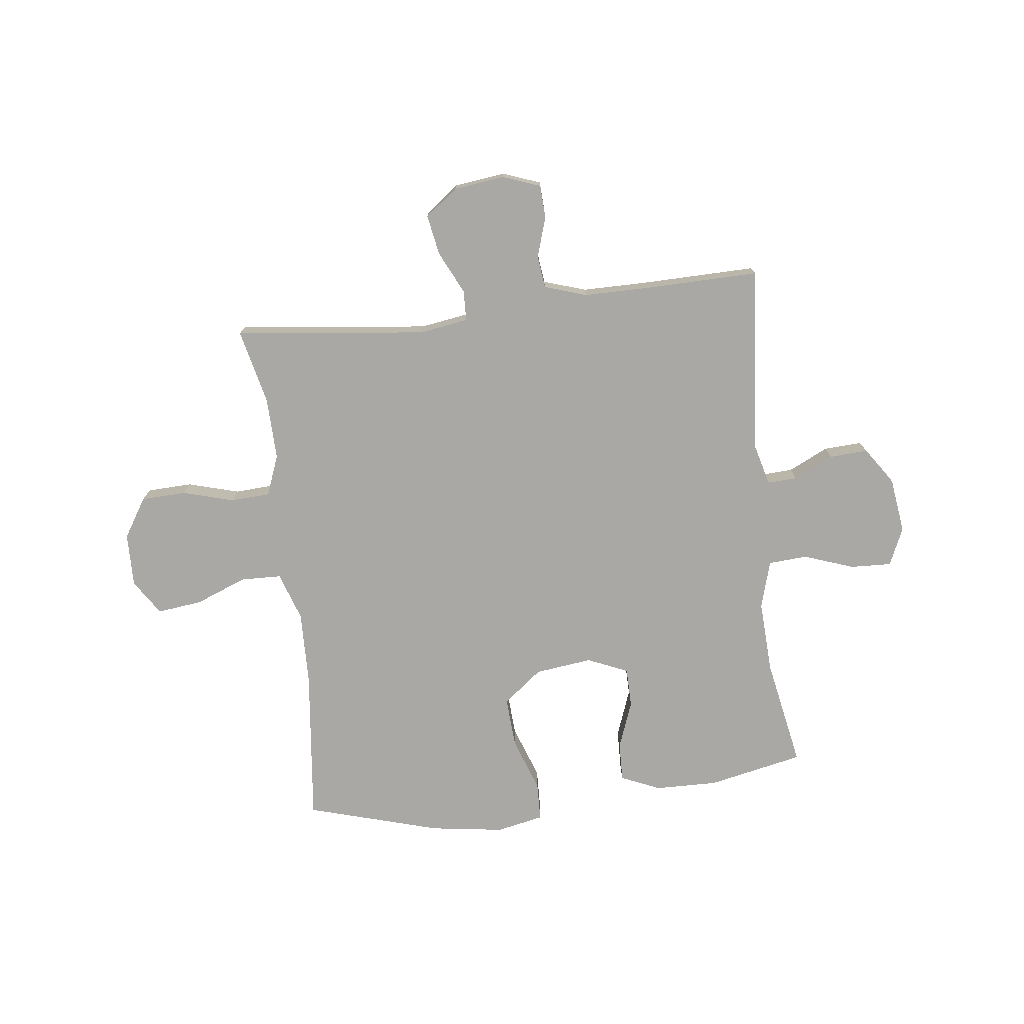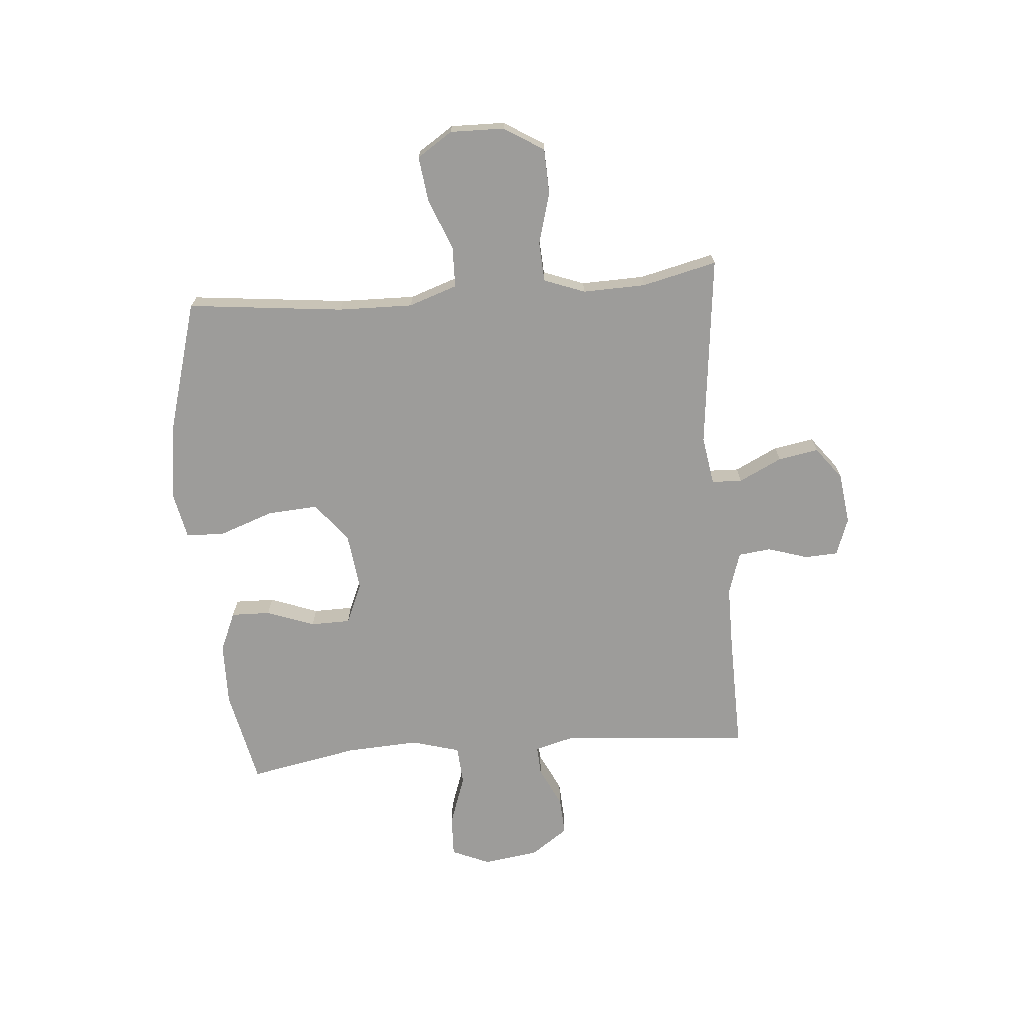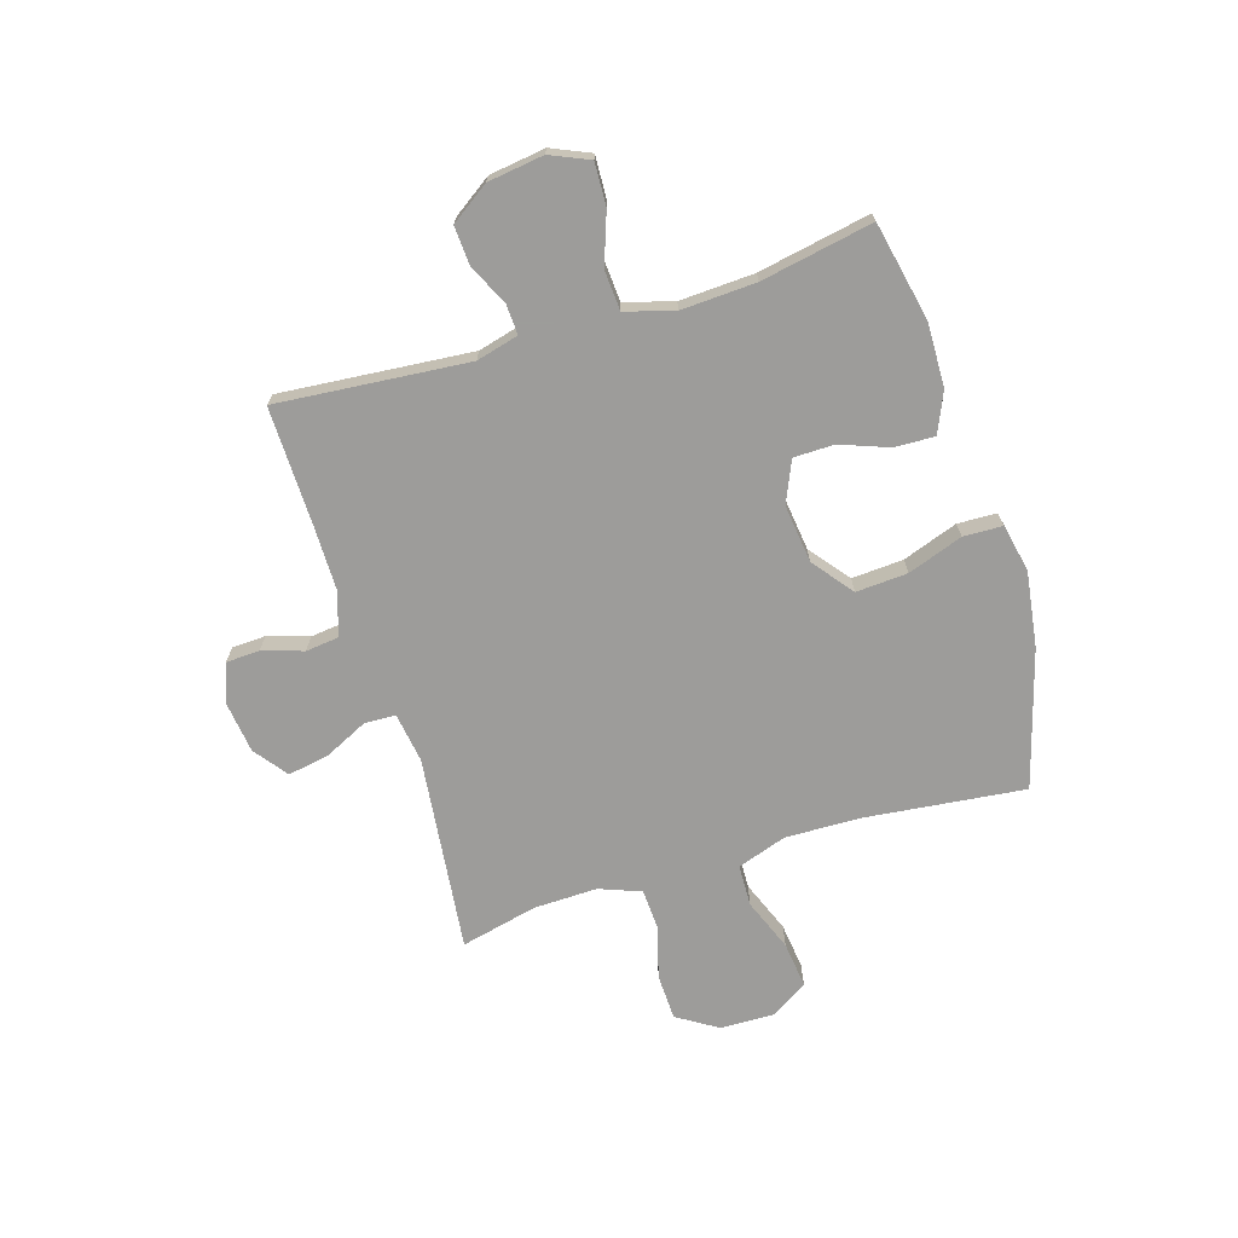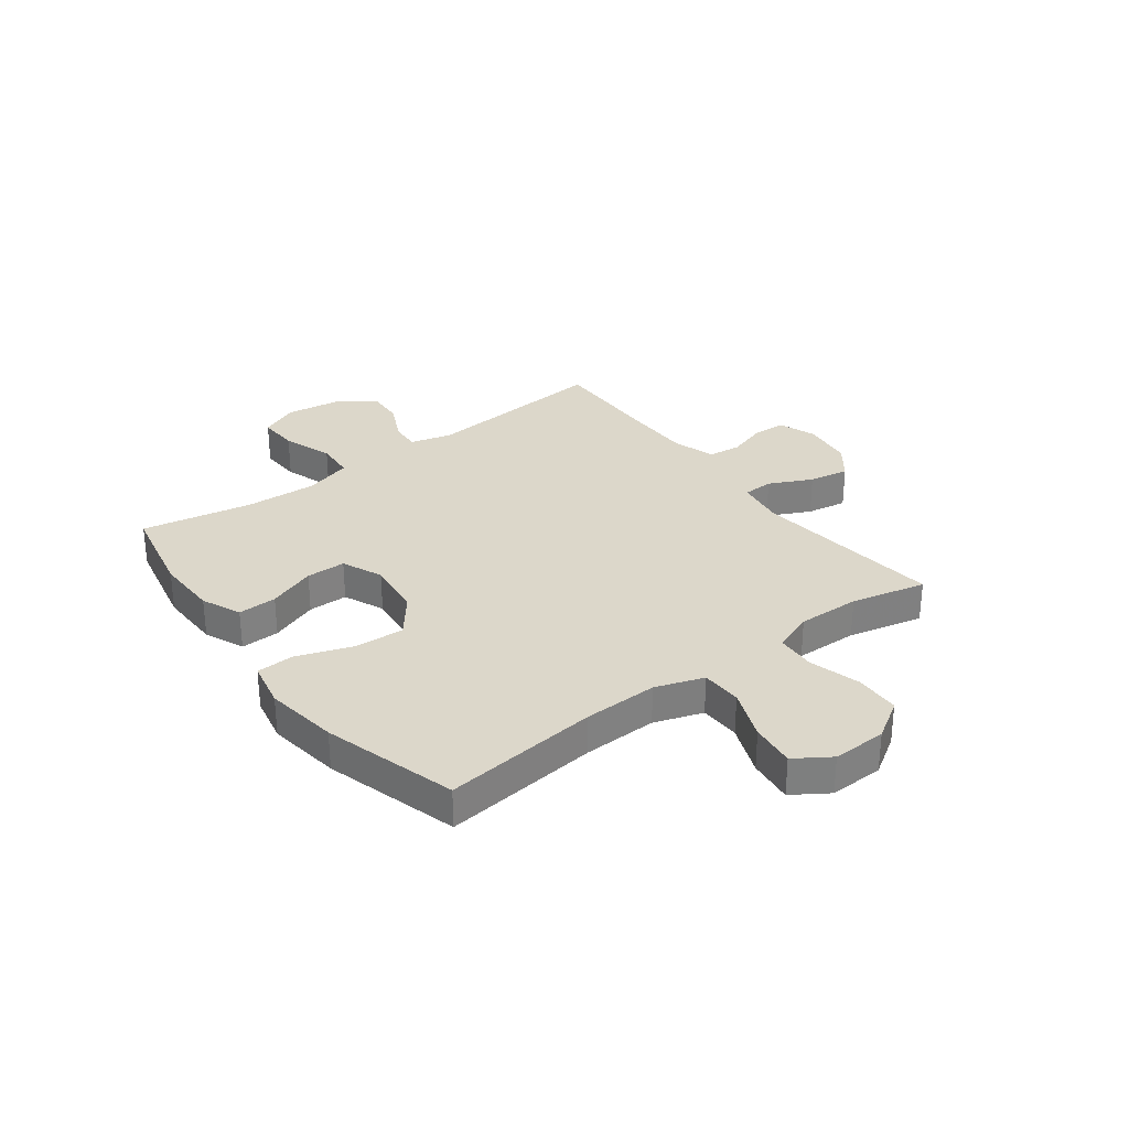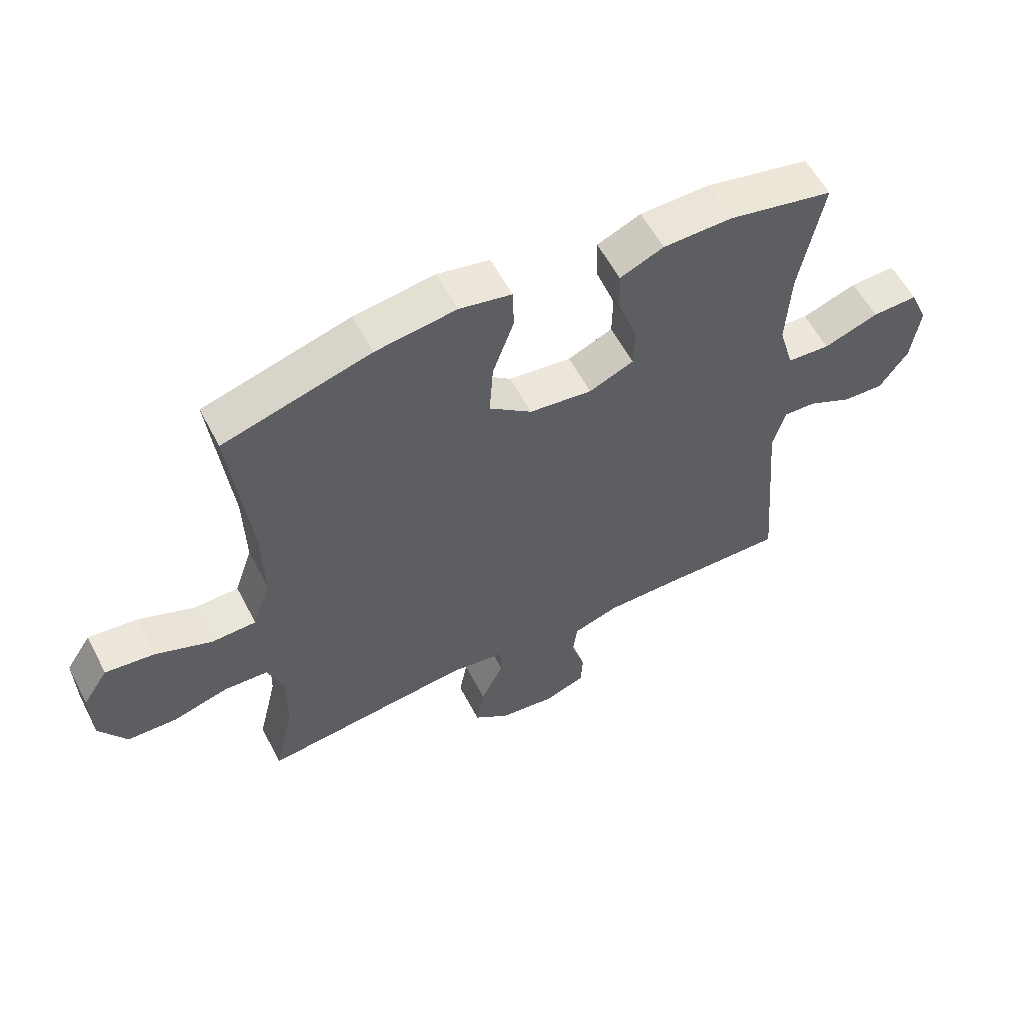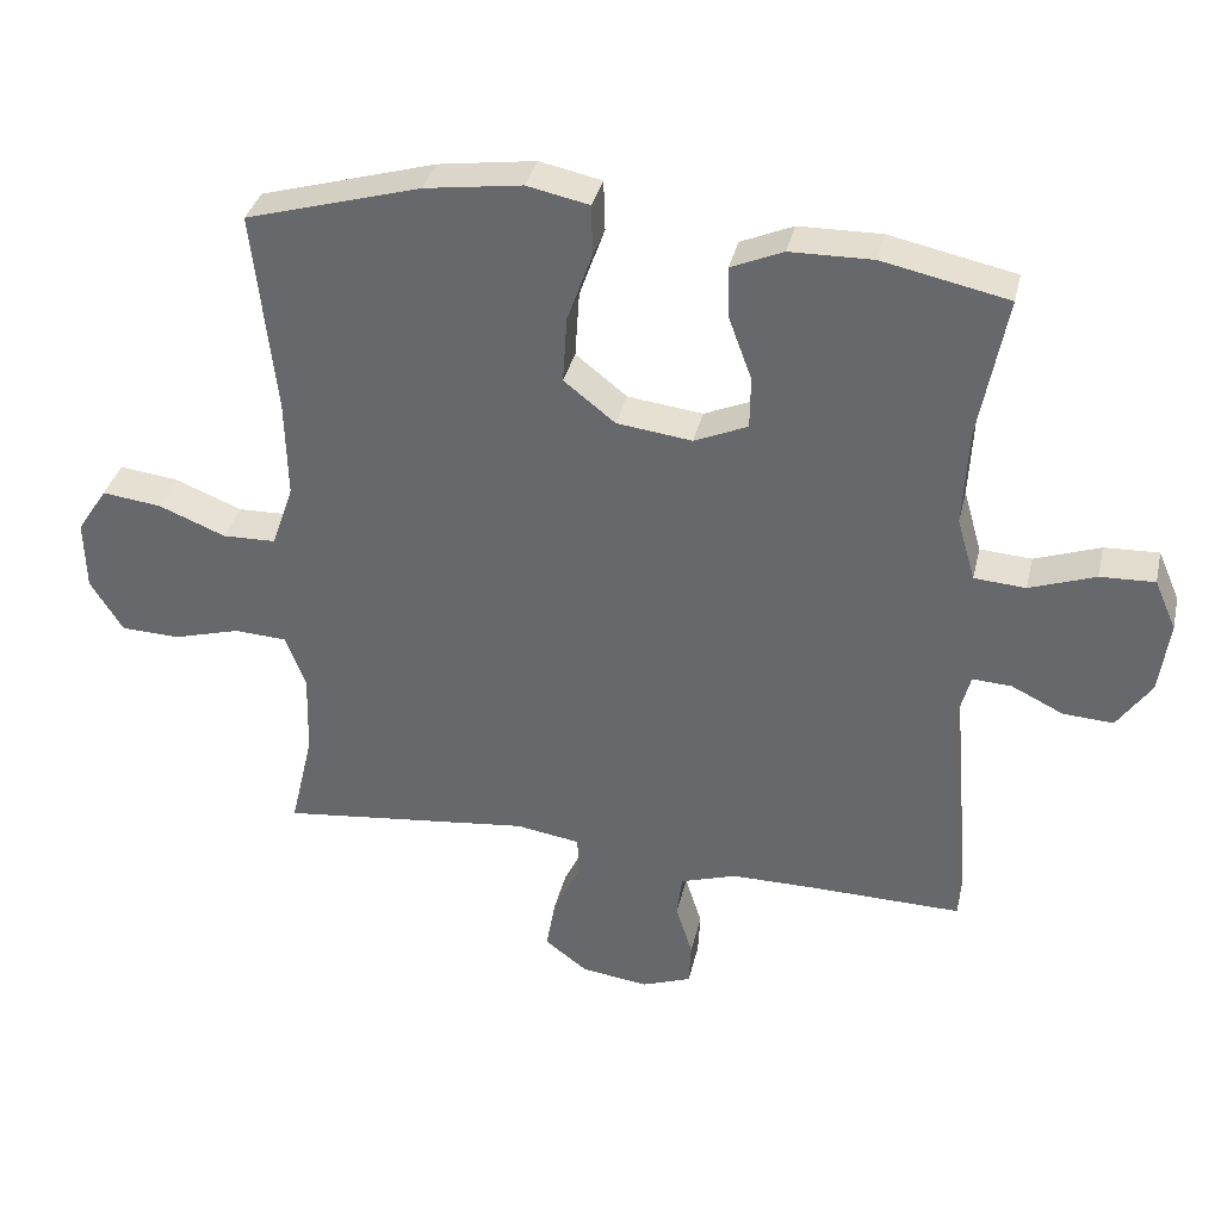
<metadata>
{"format":"obj","ext":"obj","renderer":"f3d","projection":"perspective","resolution":1024,"background":"white","views":[{"elev":-75.2,"azim":-173.3,"up":"+Y"},{"elev":-70.3,"azim":94.8,"up":"+Y"},{"elev":-70.3,"azim":-73.0,"up":"+Y"},{"elev":30.7,"azim":53.0,"up":"+Y"},{"elev":57.9,"azim":152.7,"up":"+Z"},{"elev":35.4,"azim":-167.2,"up":"+Z"}]}
</metadata>
<code>
v 0.5 0.07 -0.5
v 0.151 0.07 -0.461
v 0.062 0.07 -0.475
v 0.06 0.07 -0.53
v 0.098 0.07 -0.608
v 0.111 0.07 -0.681
v 0.052 0.07 -0.726
v -0.041 0.07 -0.738
v -0.109 0.07 -0.713
v -0.112 0.07 -0.653
v -0.089 0.07 -0.58
v -0.096 0.07 -0.521
v -0.173 0.07 -0.496
v -0.29 0.07 -0.496
v -0.5 0.07 -0.5
v -0.471 0.07 -0.159
v -0.491 0.07 -0.084
v -0.545 0.07 -0.087
v -0.617 0.07 -0.122
v -0.686 0.07 -0.126
v -0.733 0.07 -0.058
v -0.747 0.07 0.042
v -0.717 0.07 0.111
v -0.642 0.07 0.108
v -0.551 0.07 0.076
v -0.48 0.07 0.081
v -0.455 0.07 0.168
v -0.462 0.07 0.301
v -0.5 0.07 0.5
v -0.326 0.07 0.537
v -0.212 0.07 0.535
v -0.14 0.07 0.504
v -0.142 0.07 0.433
v -0.174 0.07 0.346
v -0.173 0.07 0.274
v -0.099 0.07 0.242
v 0.005 0.07 0.255
v 0.076 0.07 0.311
v 0.07 0.07 0.403
v 0.035 0.07 0.501
v 0.037 0.07 0.571
v 0.123 0.07 0.589
v 0.257 0.07 0.57
v 0.5 0.07 0.5
v 0.469 0.07 0.217
v 0.466 0.07 0.082
v 0.496 0.07 -0.006
v 0.57 0.07 -0.008
v 0.663 0.07 0.029
v 0.745 0.07 0.039
v 0.787 0.07 -0.025
v 0.785 0.07 -0.123
v 0.74 0.07 -0.195
v 0.658 0.07 -0.198
v 0.565 0.07 -0.172
v 0.493 0.07 -0.176
v 0.465 0.07 -0.25
v 0.468 0.07 -0.364
v 0.5 0 -0.5
v 0.151 0 -0.461
v 0.062 0 -0.475
v 0.06 0 -0.53
v 0.098 0 -0.608
v 0.111 0 -0.681
v 0.052 0 -0.726
v -0.041 0 -0.738
v -0.109 0 -0.713
v -0.112 0 -0.653
v -0.089 0 -0.58
v -0.096 0 -0.521
v -0.173 0 -0.496
v -0.29 0 -0.496
v -0.5 0 -0.5
v -0.471 0 -0.159
v -0.491 0 -0.084
v -0.545 0 -0.087
v -0.617 0 -0.122
v -0.686 0 -0.126
v -0.733 0 -0.058
v -0.747 0 0.042
v -0.717 0 0.111
v -0.642 0 0.108
v -0.551 0 0.076
v -0.48 0 0.081
v -0.455 0 0.168
v -0.462 0 0.301
v -0.5 0 0.5
v -0.326 0 0.537
v -0.212 0 0.535
v -0.14 0 0.504
v -0.142 0 0.433
v -0.174 0 0.346
v -0.173 0 0.274
v -0.099 0 0.242
v 0.005 0 0.255
v 0.076 0 0.311
v 0.07 0 0.403
v 0.035 0 0.501
v 0.037 0 0.571
v 0.123 0 0.589
v 0.257 0 0.57
v 0.5 0 0.5
v 0.469 0 0.217
v 0.466 0 0.082
v 0.496 0 -0.006
v 0.57 0 -0.008
v 0.663 0 0.029
v 0.745 0 0.039
v 0.787 0 -0.025
v 0.785 0 -0.123
v 0.74 0 -0.195
v 0.658 0 -0.198
v 0.565 0 -0.172
v 0.493 0 -0.176
v 0.465 0 -0.25
v 0.468 0 -0.364
f 53 54 55
f 52 53 55
f 51 52 55
f 50 51 55
f 49 50 55
f 48 49 55
f 47 48 55 56
f 46 47 56 57
f 43 44 45
f 42 43 45
f 41 42 45
f 40 41 45
f 39 40 45
f 38 39 45 46
f 37 38 46 57
f 32 33 34
f 31 32 34
f 30 31 34
f 29 30 34
f 28 29 34
f 27 28 34 35
f 26 27 35 36
f 23 24 25
f 22 23 25
f 21 22 25
f 20 21 25
f 19 20 25
f 18 19 25
f 17 18 25 26
f 37 57 58
f 36 37 58
f 26 36 58
f 17 26 58
f 16 17 58
f 9 10 11
f 8 9 11
f 7 8 11
f 6 7 11
f 5 6 11
f 4 5 11
f 3 4 11 12
f 16 58 1 2
f 16 2 3
f 15 16 3
f 14 15 3
f 13 14 3
f 3 12 13
f 113 112 111
f 113 111 110
f 113 110 109
f 113 109 108
f 113 108 107
f 113 107 106
f 114 113 106 105
f 115 114 105 104
f 103 102 101
f 103 101 100
f 103 100 99
f 103 99 98
f 103 98 97
f 104 103 97 96
f 115 104 96 95
f 92 91 90
f 92 90 89
f 92 89 88
f 92 88 87
f 92 87 86
f 93 92 86 85
f 94 93 85 84
f 83 82 81
f 83 81 80
f 83 80 79
f 83 79 78
f 83 78 77
f 83 77 76
f 84 83 76 75
f 116 115 95
f 116 95 94
f 116 94 84
f 116 84 75
f 116 75 74
f 69 68 67
f 69 67 66
f 69 66 65
f 69 65 64
f 69 64 63
f 69 63 62
f 70 69 62 61
f 60 59 116 74
f 61 60 74
f 61 74 73
f 61 73 72
f 61 72 71
f 71 70 61
f 1 59 60 2
f 2 60 61 3
f 3 61 62 4
f 4 62 63 5
f 5 63 64 6
f 6 64 65 7
f 7 65 66 8
f 8 66 67 9
f 9 67 68 10
f 10 68 69 11
f 11 69 70 12
f 12 70 71 13
f 13 71 72 14
f 14 72 73 15
f 15 73 74 16
f 16 74 75 17
f 17 75 76 18
f 18 76 77 19
f 19 77 78 20
f 20 78 79 21
f 21 79 80 22
f 22 80 81 23
f 23 81 82 24
f 24 82 83 25
f 25 83 84 26
f 26 84 85 27
f 27 85 86 28
f 28 86 87 29
f 29 87 88 30
f 30 88 89 31
f 31 89 90 32
f 32 90 91 33
f 33 91 92 34
f 34 92 93 35
f 35 93 94 36
f 36 94 95 37
f 37 95 96 38
f 38 96 97 39
f 39 97 98 40
f 40 98 99 41
f 41 99 100 42
f 42 100 101 43
f 43 101 102 44
f 44 102 103 45
f 45 103 104 46
f 46 104 105 47
f 47 105 106 48
f 48 106 107 49
f 49 107 108 50
f 50 108 109 51
f 51 109 110 52
f 52 110 111 53
f 53 111 112 54
f 54 112 113 55
f 55 113 114 56
f 56 114 115 57
f 57 115 116 58
f 58 116 59 1

</code>
